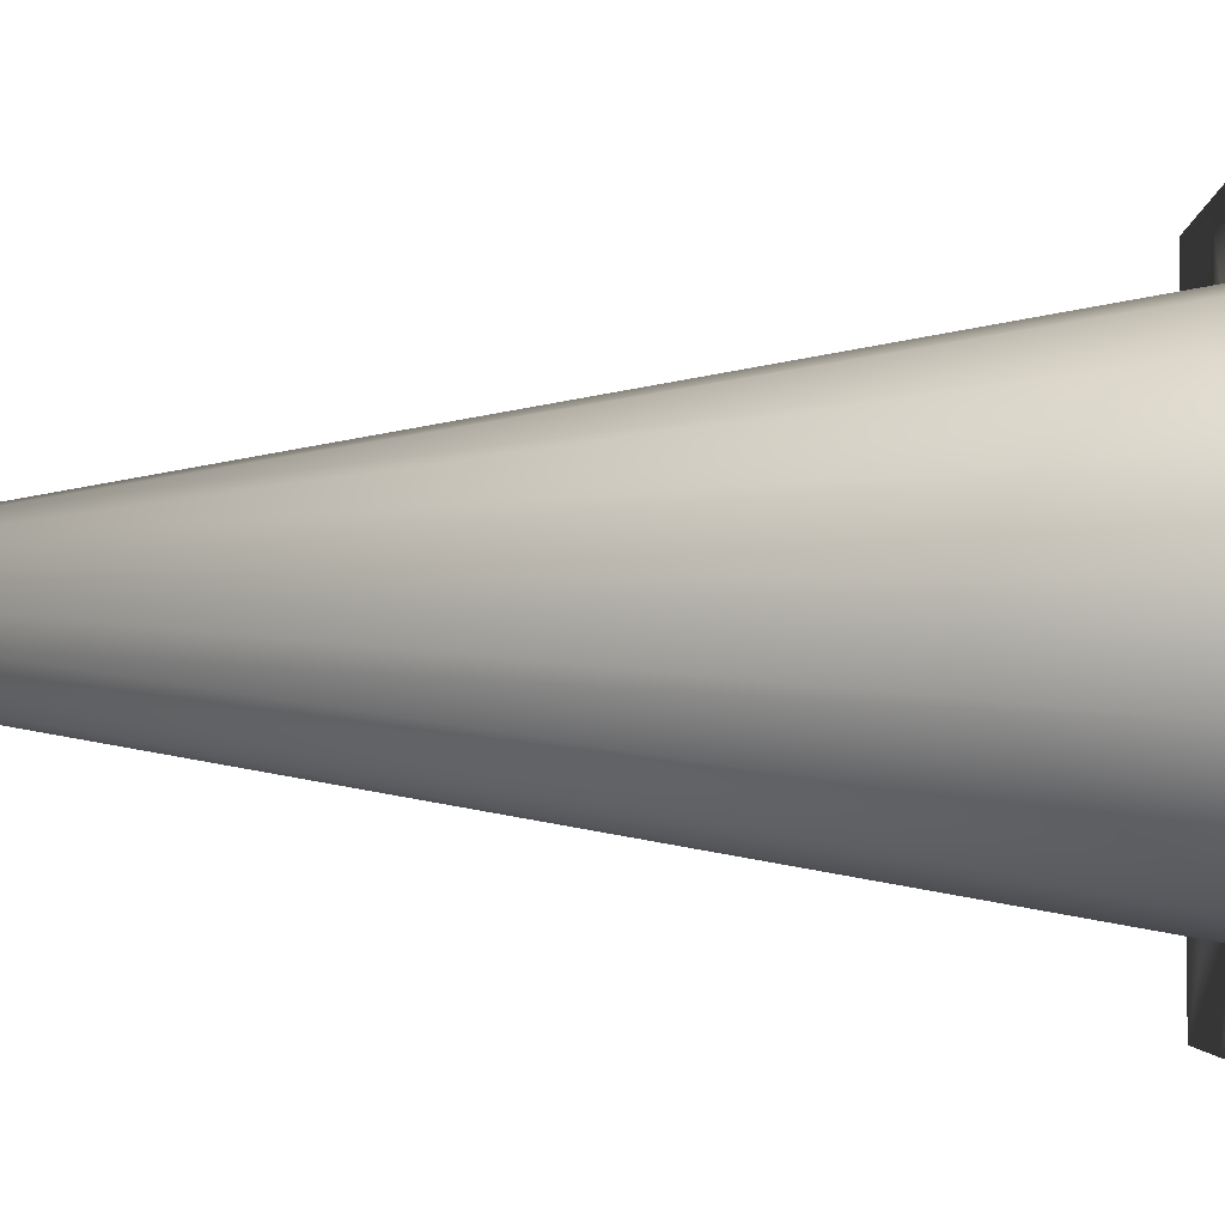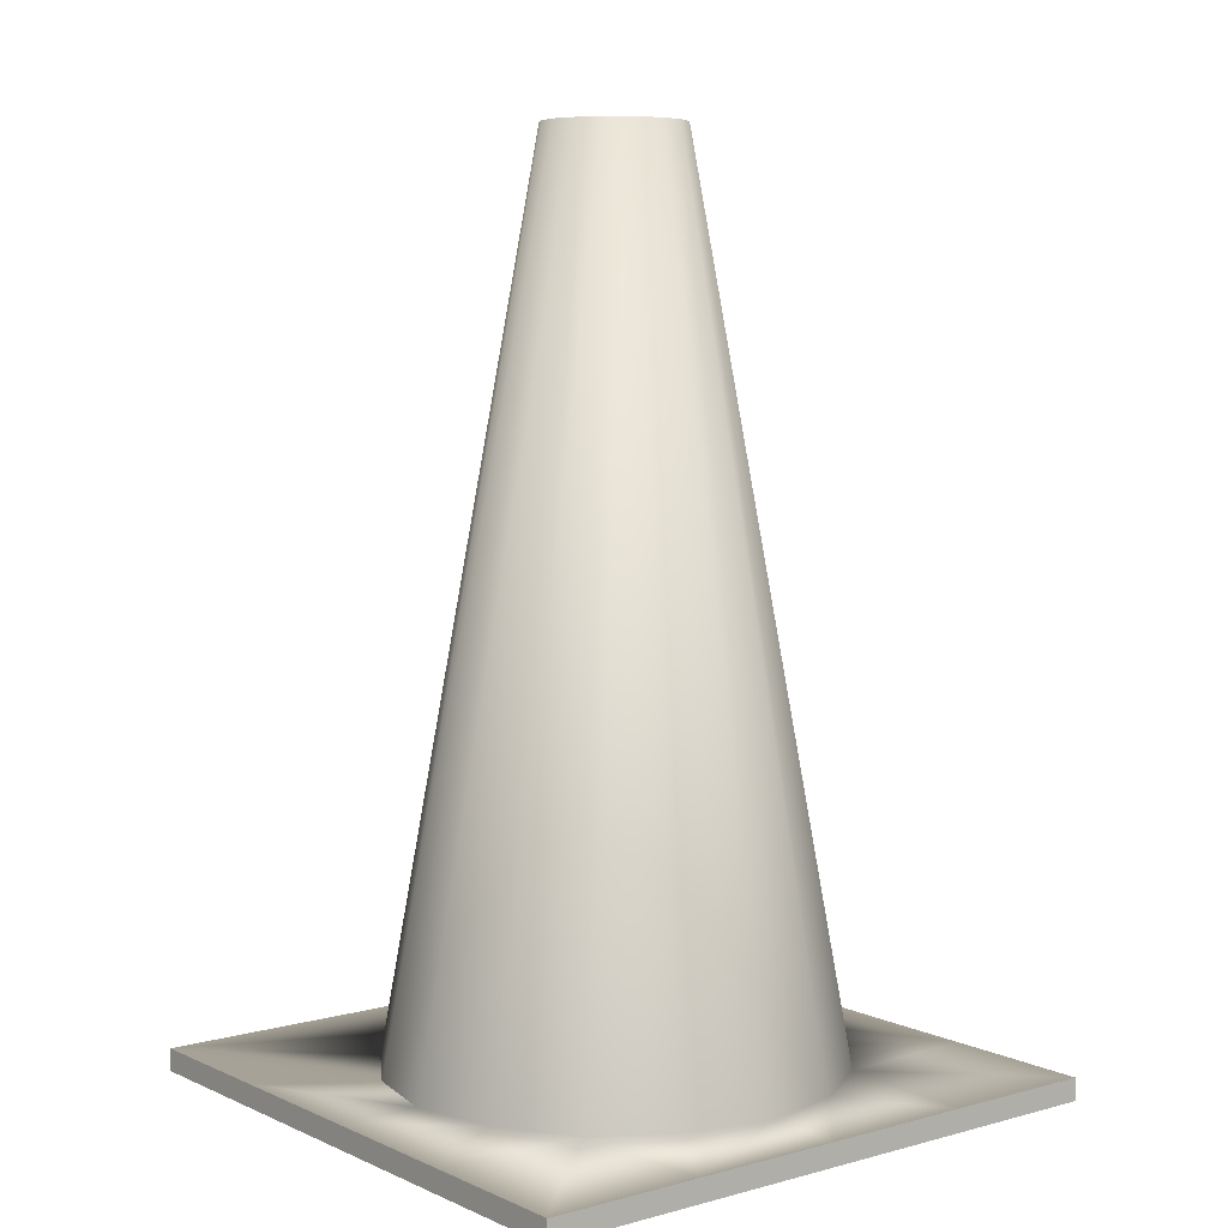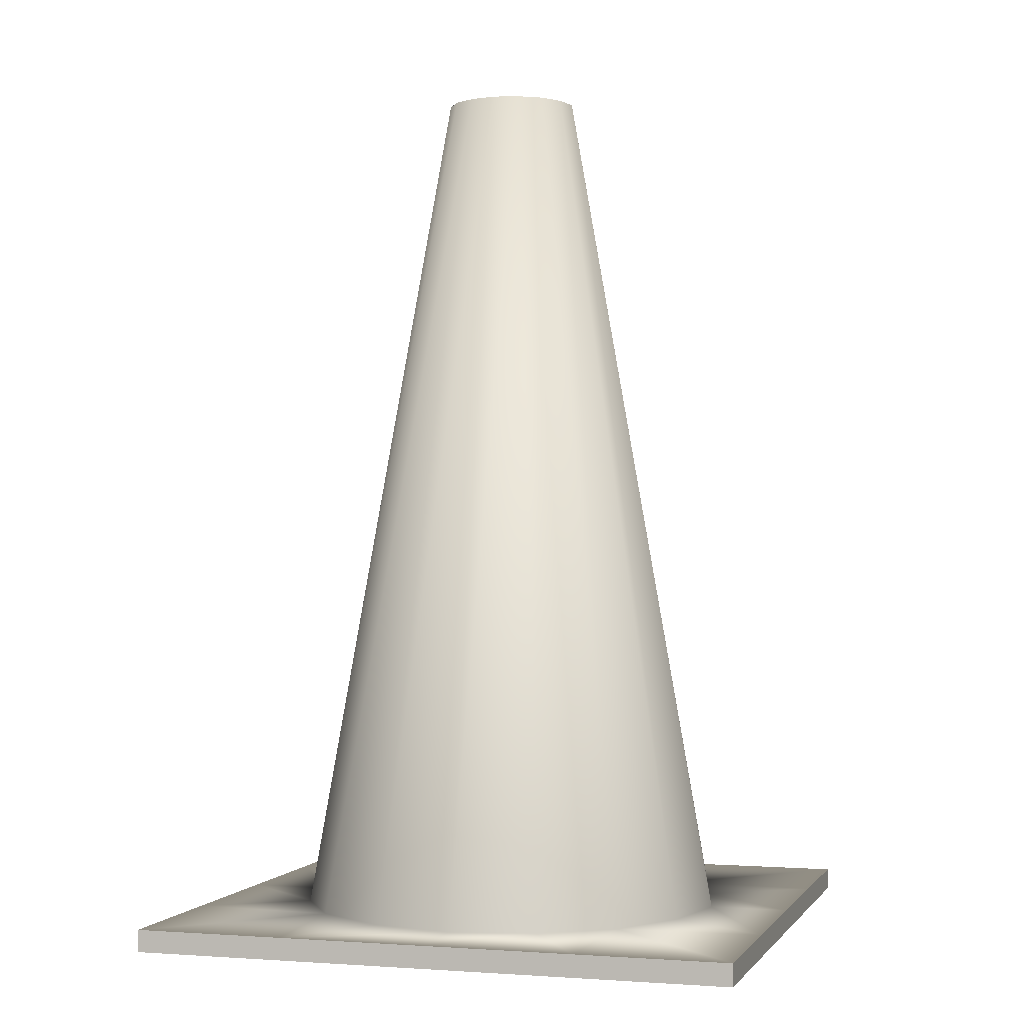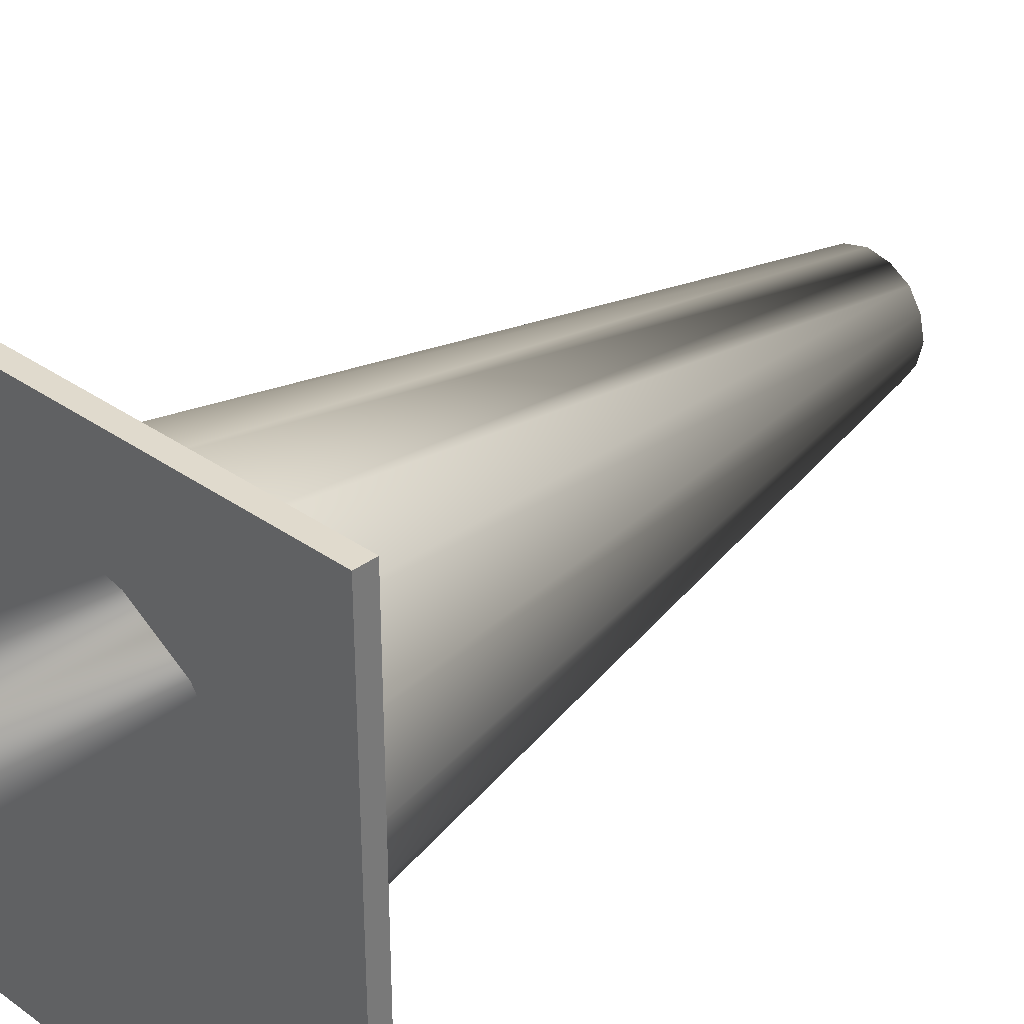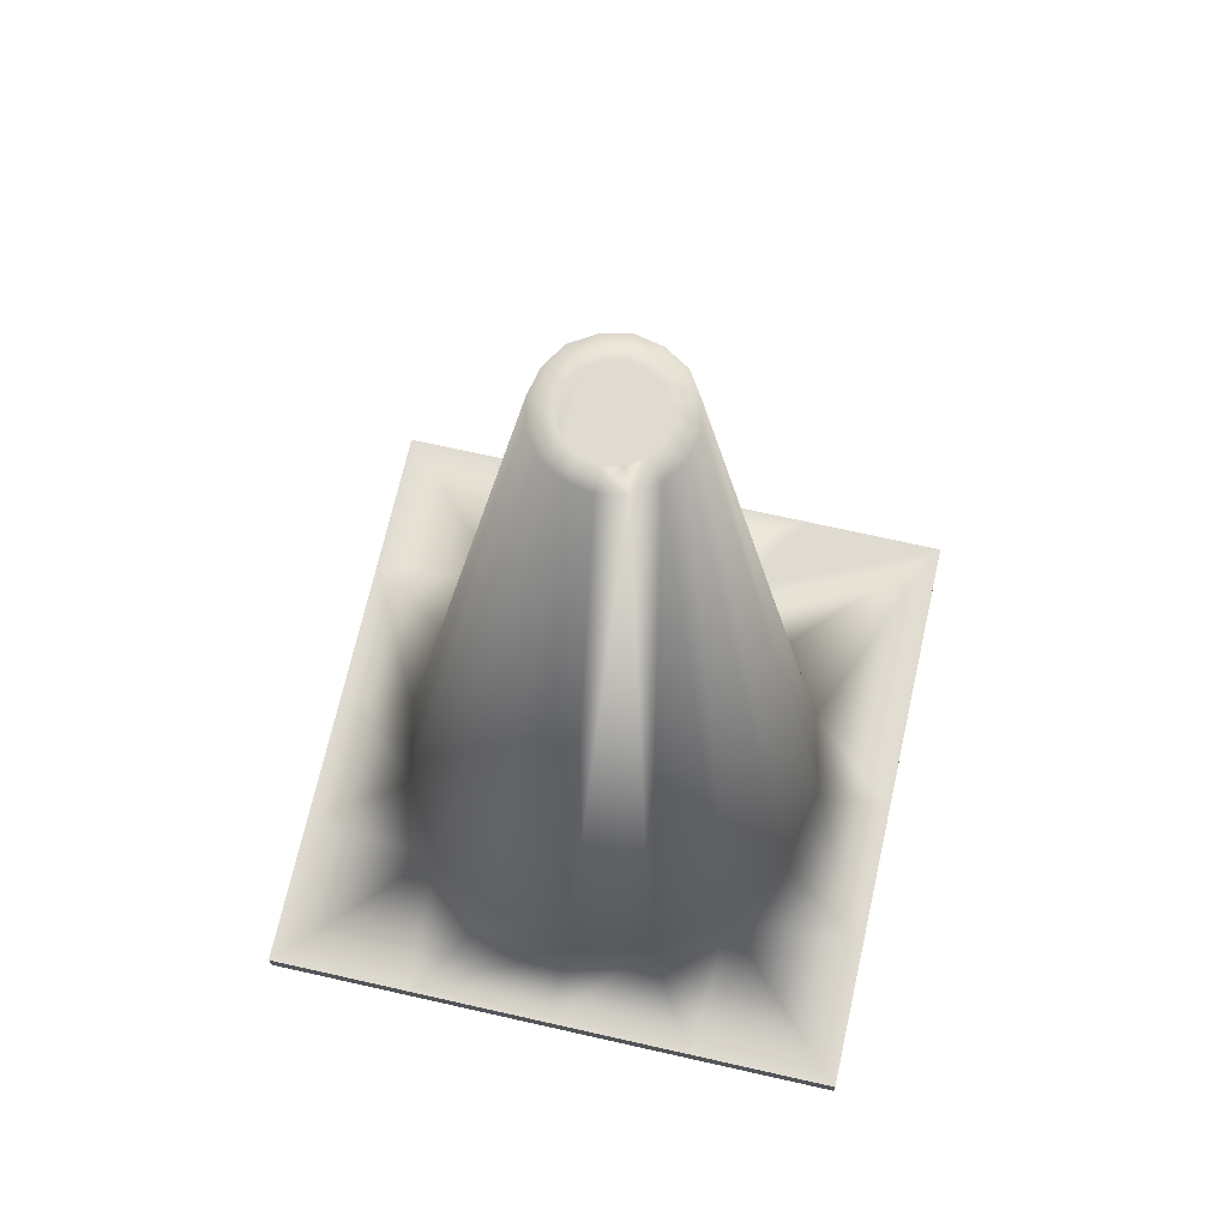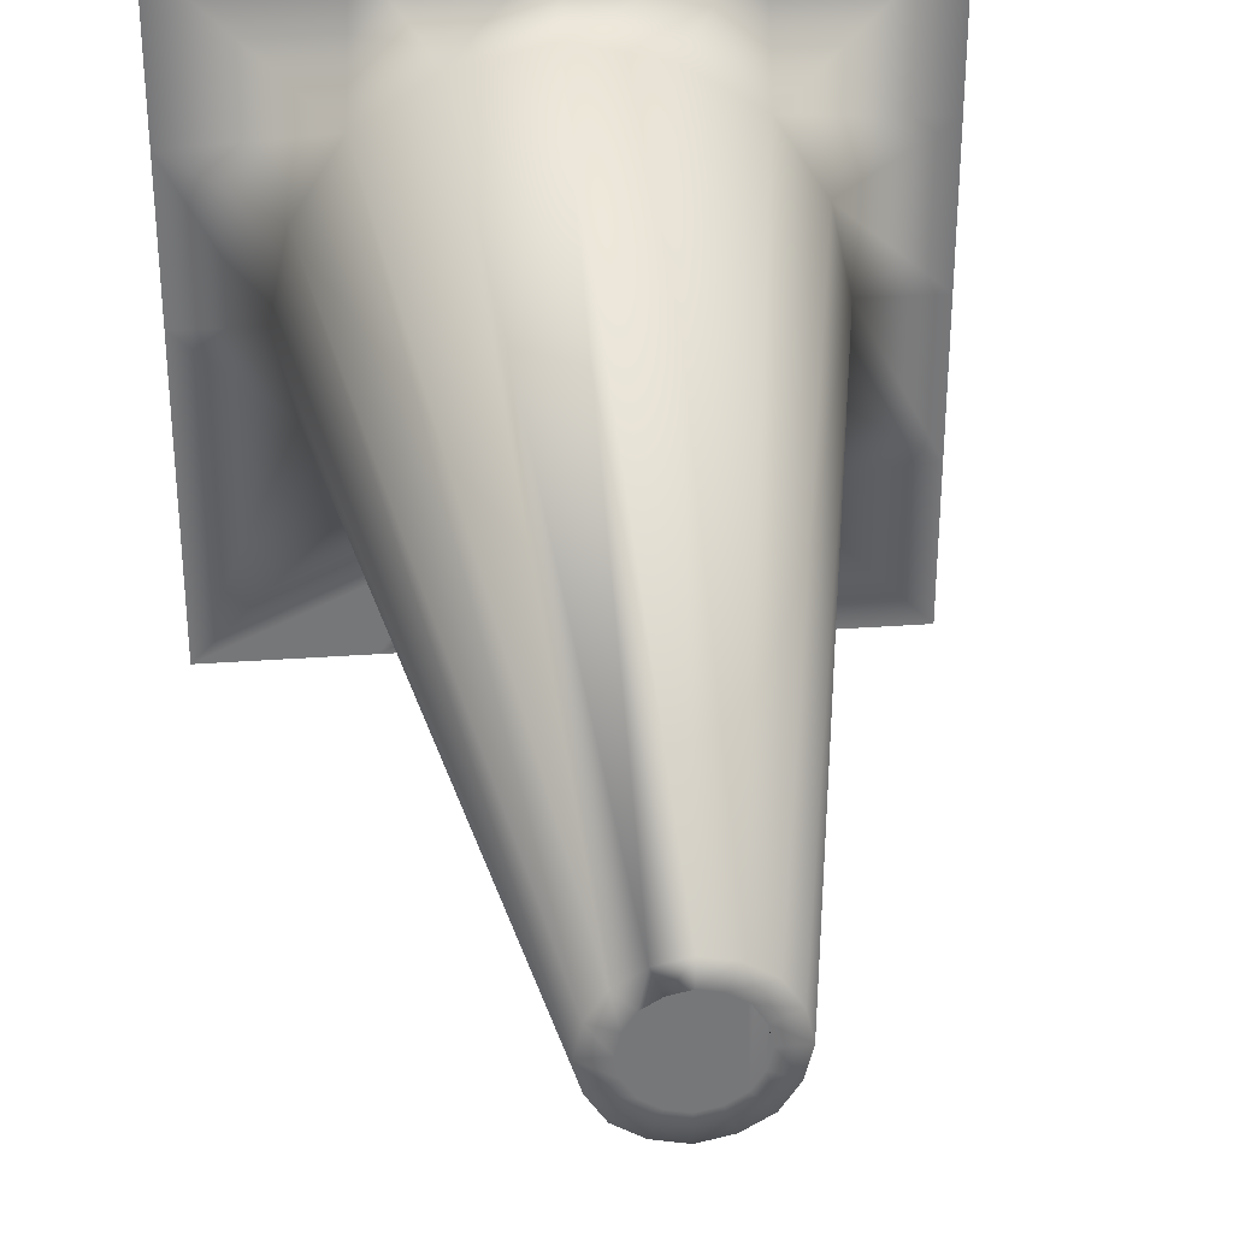
<metadata>
{"format":"obj","ext":"obj","renderer":"f3d","projection":"perspective","resolution":1024,"background":"white","views":[{"elev":-3.7,"azim":-89.2,"up":"+Z"},{"elev":6.5,"azim":-128.3,"up":"+Y"},{"elev":-0.8,"azim":-73.4,"up":"+Y"},{"elev":33.1,"azim":44.2,"up":"+Z"},{"elev":70.0,"azim":12.7,"up":"+Y"},{"elev":33.3,"azim":174.4,"up":"+Z"}]}
</metadata>
<code>
g default
v 0.1138 0.01622 -0.1138
v -0 0.01622 -0.161
v -0.1138 0.01622 -0.1138
v -0.161 0.01622 -4e-06
v -0.1138 0.01622 0.1138
v -0 0.01622 0.161
v 0.1138 0.01622 0.1138
v 0.161 0.01622 -4e-06
v 0.03489 0.6441 -0.03489
v 0 0.6441 -0.04934
v -0.03489 0.6441 -0.03489
v -0.04934 0.6441 -4e-06
v -0.03489 0.6441 0.03488
v 0 0.6441 0.04933
v 0.03489 0.6441 0.03488
v 0.04934 0.6441 -4e-06
v 0.1425 0.000155 -4e-06
v 0.1007 0.000155 -0.1007
v 0.1007 0.000155 0.1007
v -0 0.000155 0.1425
v -0.1007 0.000155 0.1007
v -0.1425 0.000155 -4e-06
v -0.1007 0.000155 -0.1007
v -0 0.000155 -0.1425
v 0.02292 0.6441 -0.02292
v 0 0.6441 -0.03242
v -0.02292 0.6441 -0.02292
v -0.03242 0.6441 -4e-06
v -0.02292 0.6441 0.02293
v 0 0.6441 0.03241
v 0.02292 0.6441 0.02293
v 0.03242 0.6441 -4e-06
v 0.2172 0.01622 -4e-06
v 0.2172 0.01622 -0.2191
v 0.2172 0.01622 0.2191
v -0 0.01622 0.2191
v -0.2172 0.01622 0.2191
v -0.2172 0.01622 -4e-06
v -0.2172 0.01622 -0.2191
v -0 0.01622 -0.2191
v 0.2172 0.000139 -0.2191
v 0.2172 0.000139 -4e-06
v 0.2172 0.000139 0.2191
v -0 0.000139 0.2191
v -0.2172 0.000139 0.2191
v -0.2172 0.000139 -4e-06
v -0.2172 0.000139 -0.2191
v -0 0.000139 -0.2191
v 0.04512 0.6441 0.01869
v 0.02965 0.6441 0.01228
v 0.1303 0.000155 0.05397
v 0.2172 0.000139 0.1082
v 0.2172 0.01622 0.1082
v 0.1472 0.01622 0.06097
v 0.04512 0.6441 -0.01869
v 0.02965 0.6441 -0.01227
v 0.1303 0.000155 -0.05398
v 0.2172 0.000139 -0.1082
v 0.2172 0.01622 -0.1082
v 0.1472 0.01622 -0.06098
v 0.01869 0.6441 -0.04512
v 0.01228 0.6441 -0.02964
v 0.05397 0.000155 -0.1303
v 0.1086 0.000139 -0.2191
v 0.1086 0.01622 -0.2191
v 0.06098 0.01622 -0.1472
v -0.01869 0.6441 -0.04512
v -0.01228 0.6441 -0.02964
v -0.05397 0.000155 -0.1303
v -0.1086 0.000139 -0.2191
v -0.1086 0.01622 -0.2191
v -0.06098 0.01622 -0.1472
v -0.04512 0.6441 -0.01869
v -0.02965 0.6441 -0.01227
v -0.1303 0.000155 -0.05398
v -0.2172 0.000139 -0.1082
v -0.2172 0.01622 -0.1082
v -0.1472 0.01622 -0.06098
v -0.04512 0.6441 0.01869
v -0.02965 0.6441 0.01228
v -0.1303 0.000155 0.05397
v -0.2172 0.000139 0.1082
v -0.2172 0.01622 0.1082
v -0.1472 0.01622 0.06097
v -0.01869 0.6441 0.04512
v -0.01228 0.6441 0.02965
v -0.05397 0.000155 0.1303
v -0.1086 0.000139 0.2191
v -0.1086 0.01622 0.2191
v -0.06098 0.01622 0.1472
v 0.01869 0.6441 0.04512
v 0.01228 0.6441 0.02965
v 0.05397 0.000155 0.1303
v 0.1086 0.000139 0.2191
v 0.1086 0.01622 0.2191
v 0.06098 0.01622 0.1472
v 0.2162 0.00014 0.218
v 0.1081 0.00014 0.2183
v -0 0.00014 0.2184
v -0.1081 0.00014 0.2183
v -0.2162 0.00014 0.218
g Gen_const_cones_01_001
f 60 8 33 59
f 97 19 51 52 43
f 96 6 36 95
f 20 93 98 99
f 89 90 5 37
f 21 87 100 101
f 84 4 38 83
f 77 78 3 39
f 72 2 40 71
f 66 1 34 65
f 59 33 42 58
f 53 35 43 52
f 95 36 44 94
f 88 89 37 45
f 83 38 46 82
f 76 77 39 47
f 71 40 48 70
f 64 65 34 41
f 33 53 52 42
f 8 54 53 33
f 58 57 18 41
f 41 34 59 58
f 40 65 64 48
f 2 66 65 40
f 70 69 23 47
f 47 39 71 70
f 3 72 71 39
f 38 77 76 46
f 4 78 77 38
f 37 83 82 45
f 87 20 99 100
f 36 89 88 44
f 6 90 89 36
f 93 19 97 98
f 35 95 94 43
f 7 96 95 35
f 92 30 14 91
f 30 86 85 14
f 86 29 13 85
f 29 80 79 13
f 80 28 12 79
f 28 74 73 12
f 74 27 11 73
f 27 68 67 11
f 68 26 10 67
f 26 62 61 10
f 62 25 9 61
f 25 56 55 9
f 56 32 16 55
f 32 50 49 16
f 50 31 15 49
f 31 92 91 15
f 66 61 9 1
f 9 55 60 1
f 55 16 8 60
f 16 49 54 8
f 49 15 7 54
f 15 91 96 7
f 91 14 6 96
f 14 85 90 6
f 85 13 5 90
f 13 79 84 5
f 79 12 4 84
f 12 73 78 4
f 73 11 3 78
f 11 67 72 3
f 67 10 2 72
f 10 61 66 2
f 64 41 18 63
f 58 42 17 57
f 42 52 51 17
f 94 98 97 43
f 99 98 94 44
f 88 100 99 44
f 101 100 88 45
f 82 81 21 101 45
f 82 46 22 81
f 46 76 75 22
f 23 75 76 47
f 70 48 24 69
f 48 64 63 24
f 75 23 27 74
f 23 69 68 27
f 69 24 26 68
f 24 63 62 26
f 63 18 25 62
f 18 57 56 25
f 57 17 32 56
f 17 51 50 32
f 51 19 31 50
f 19 93 92 31
f 93 20 30 92
f 20 87 86 30
f 87 21 29 86
f 21 81 80 29
f 81 22 28 80
f 22 75 74 28
f 34 1 60 59
f 83 37 5 84
f 7 35 53 54

</code>
